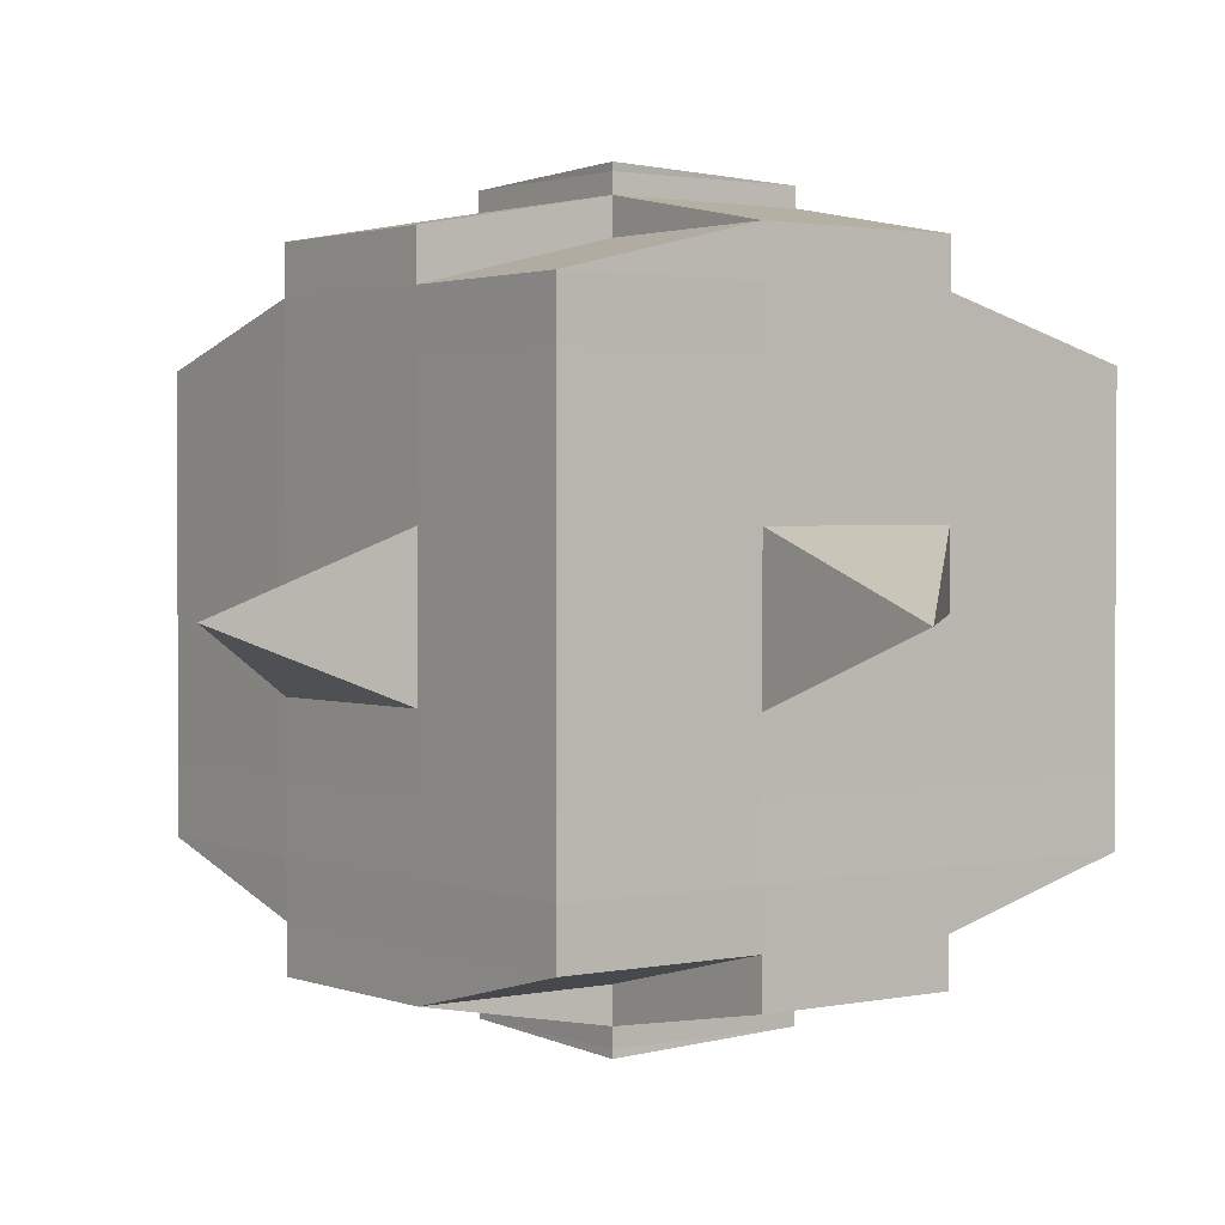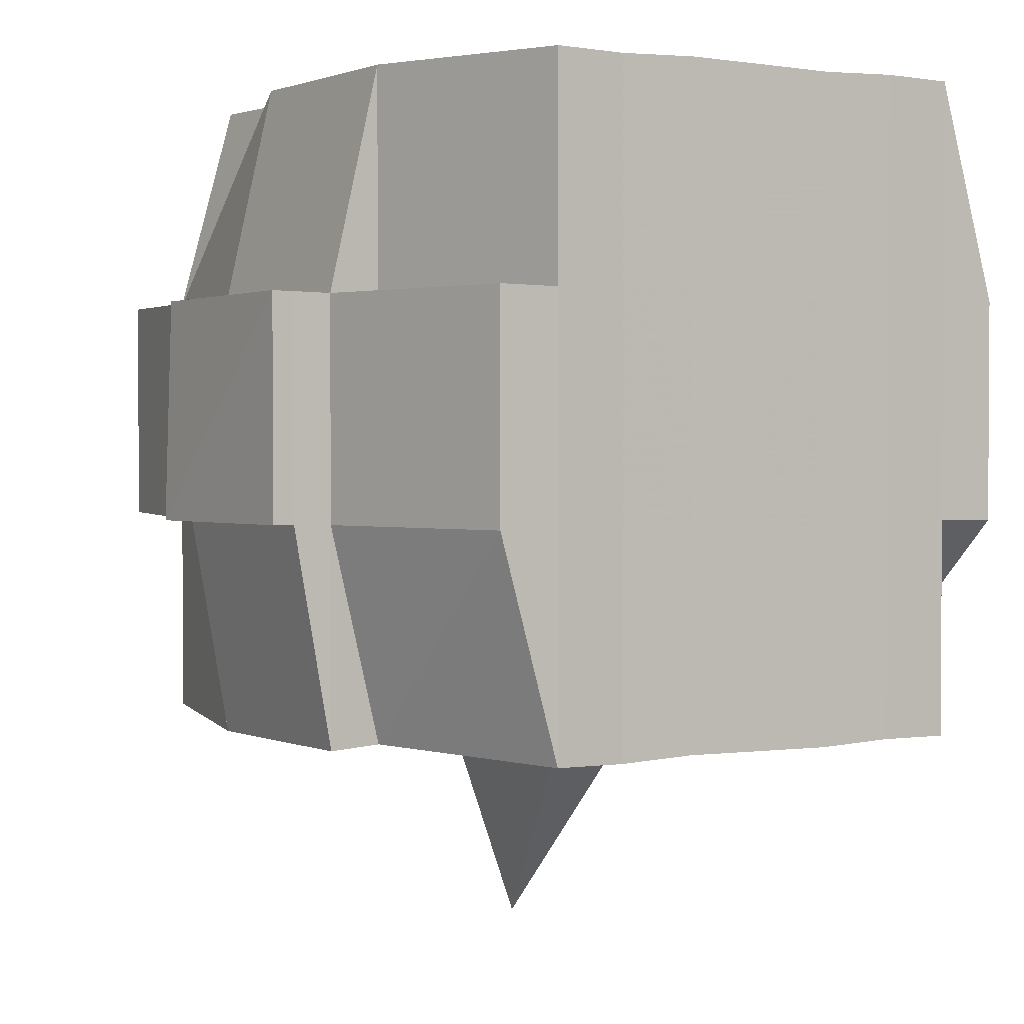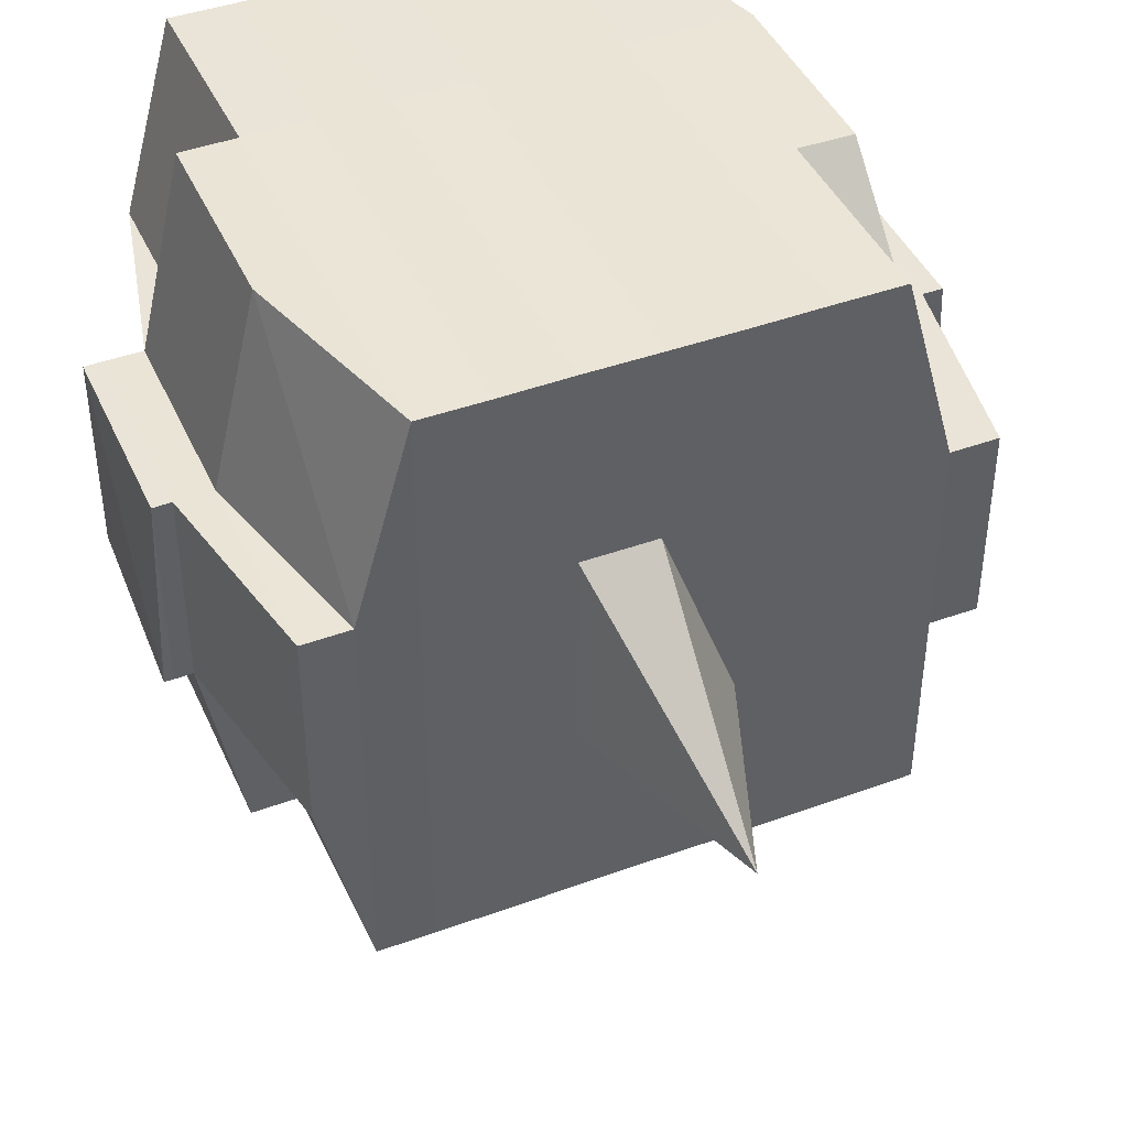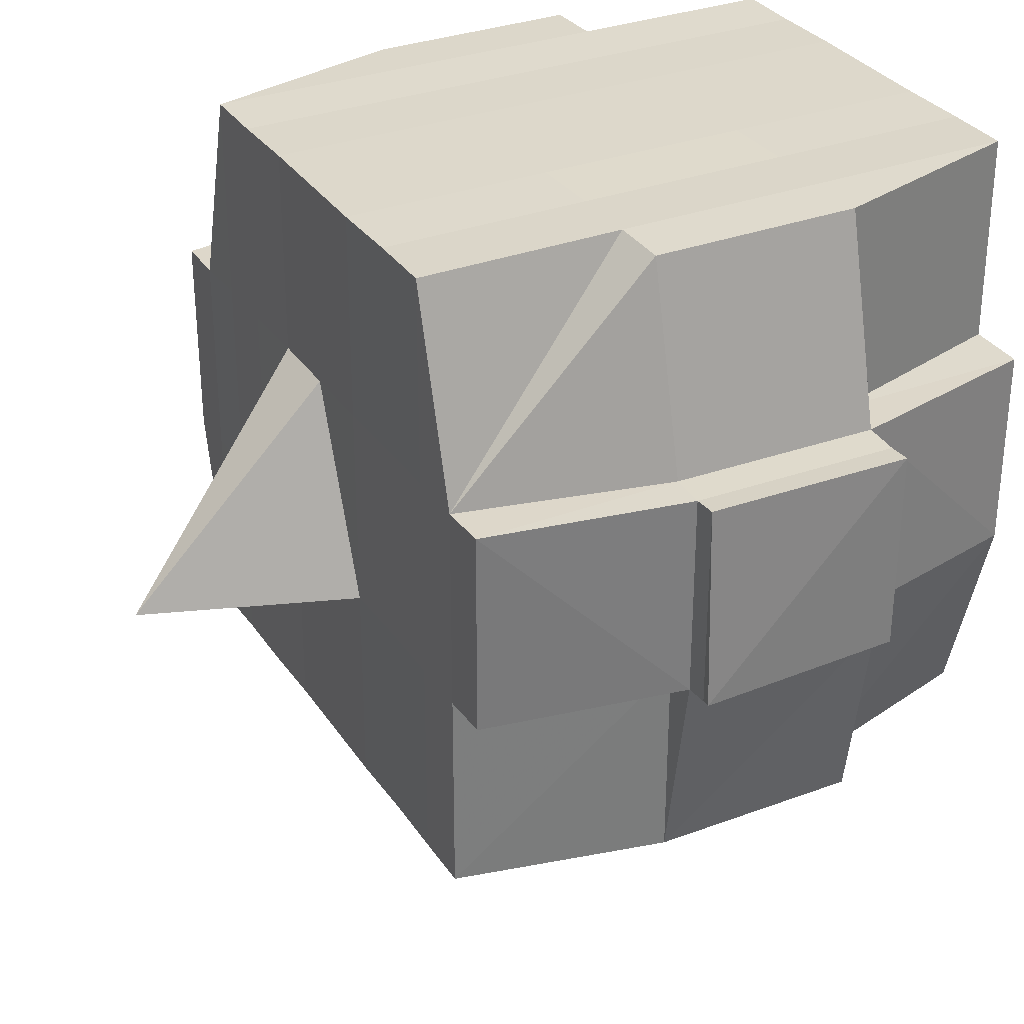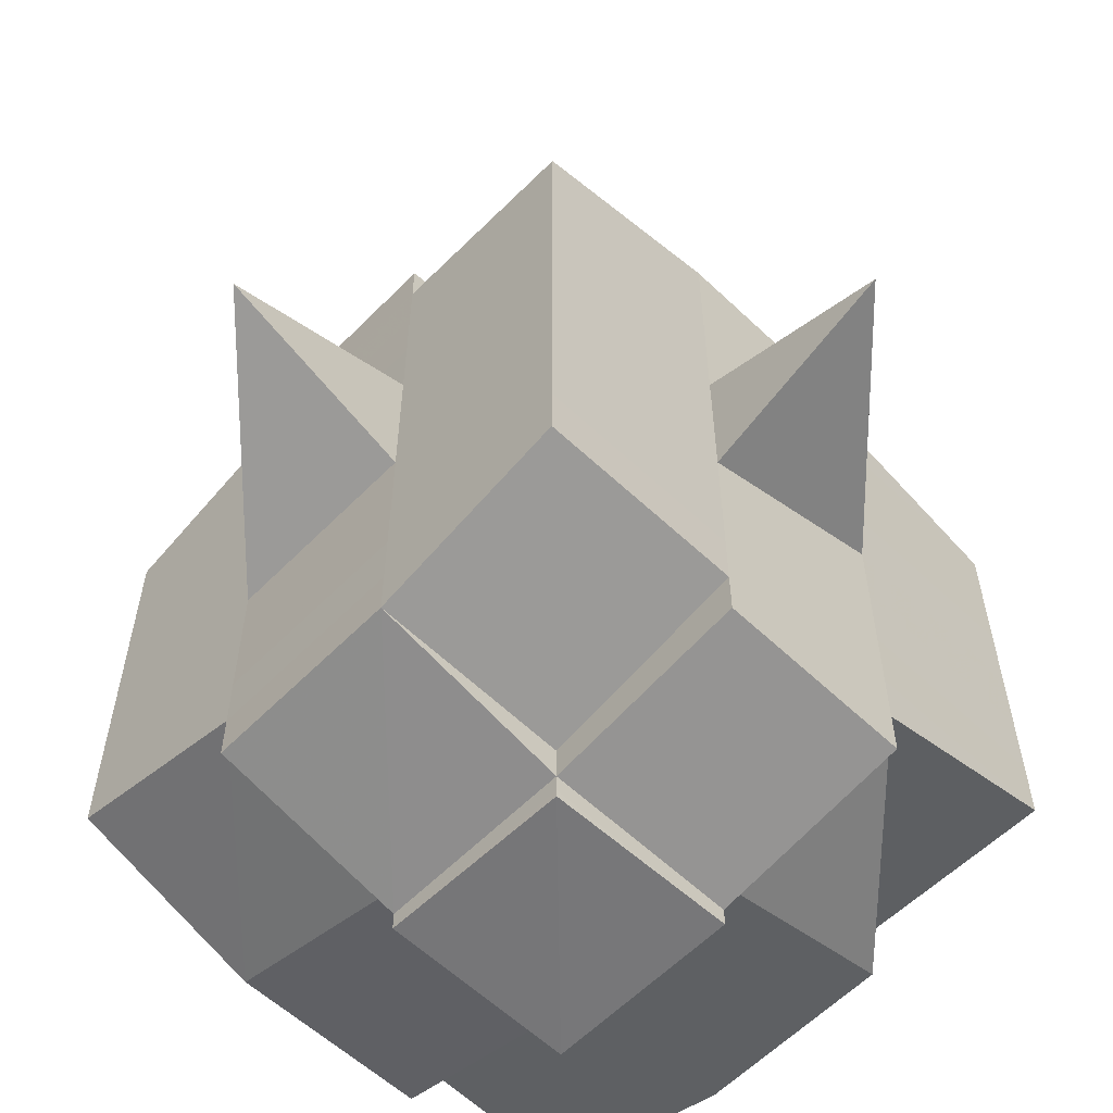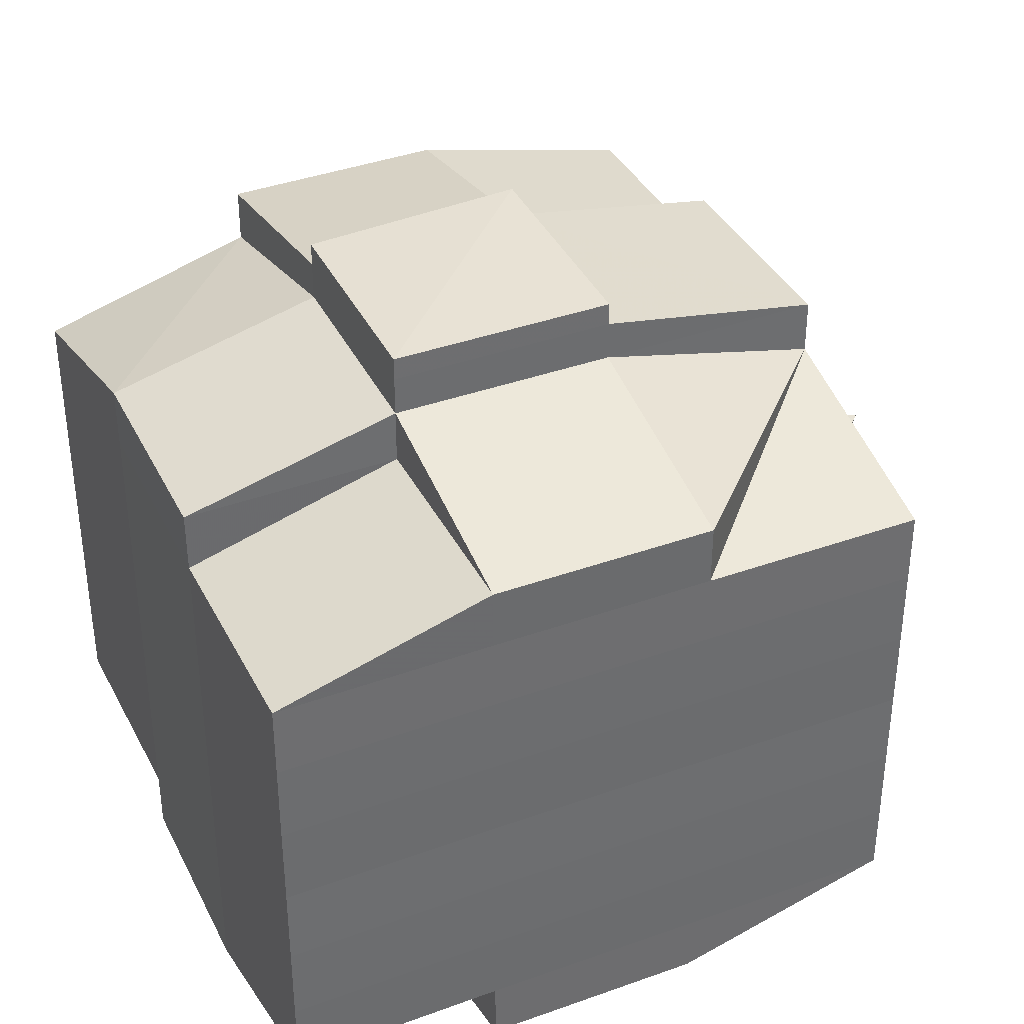
<metadata>
{"format":"obj","ext":"obj","renderer":"f3d","projection":"perspective","resolution":1024,"background":"white","views":[{"elev":1.9,"azim":53.3,"up":"+Z"},{"elev":2.1,"azim":-122.7,"up":"+Y"},{"elev":43.4,"azim":66.7,"up":"+Y"},{"elev":31.4,"azim":151.9,"up":"+Y"},{"elev":-59.0,"azim":45.6,"up":"+Z"},{"elev":38.1,"azim":-114.8,"up":"+Z"}]}
</metadata>
<code>
o 906
v 2165 1861 11.05
v 2165 1861 11.05
v 2165 1861 11.05
v 2165 1861 11.05
v 2165 1861 11.05
v 2165 1861 11.05
v 2165 1861 11.05
v 2165 1861 11.05
v 2165 1861 11.05
v 2165 1861 11.05
v 2165 1861 11.05
v 2165 1861 11.05
v 2165 1861 11.05
v 2165 1861 11.06
v 2165 1861 11.05
v 2165 1861 11.05
v 2165 1861 11.05
v 2165 1861 11.06
v 2165 1861 11.05
v 2165 1861 11.06
v 2165 1861 11.06
v 2165 1861 11.05
v 2165 1861 11.06
v 2165 1861 11.06
v 2165 1861 11.06
v 2165 1861 11.06
v 2165 1861 11.06
v 2165 1861 11.06
v 2165 1861 11.06
v 2165 1861 11.06
v 2165 1861 11.06
v 2165 1861 11.07
v 2165 1861 11.06
v 2165 1861 11.07
v 2165 1861 11.07
v 2165 1861 11.07
v 2165 1861 11.07
v 2165 1861 11.07
v 2165 1861 11.07
v 2165 1861 11.07
v 2165 1861 11.07
v 2165 1861 11.07
v 2165 1861 11.07
v 2165 1861 11.07
v 2165 1861 11.07
v 2165 1861 11.07
v 2165 1861 11.06
v 2165 1861 11.07
v 2165 1861 11.06
v 2165 1861 11.06
v 2165 1861 11.07
v 2165 1861 11.06
v 2165 1861 11.07
v 2165 1861 11.07
v 2165 1861 11.07
v 2165 1861 11.07
v 2165 1861 11.07
v 2165 1861 11.07
v 2165 1861 11.07
v 2165 1861 11.07
v 2165 1861 11.07
v 2165 1861 11.07
v 2165 1861 11.07
v 2165 1861 11.08
v 2165 1861 11.08
v 2165 1861 11.08
v 2165 1861 11.08
v 2165 1861 11.08
v 2165 1861 11.08
v 2165 1861 11.08
v 2165 1861 11.07
v 2165 1861 11.08
v 2165 1861 11.08
v 2165 1861 11.08
v 2165 1861 11.08
v 2165 1861 11.08
v 2165 1861 11.08
v 2165 1861 11.08
v 2165 1861 11.08
v 2165 1861 11.08
v 2165 1861 11.09
v 2165 1861 11.08
v 2165 1861 11.09
v 2165 1861 11.09
v 2165 1861 11.09
v 2165 1861 11.09
v 2165 1861 11.09
v 2165 1861 11.09
v 2165 1861 11.09
v 2165 1861 11.08
v 2165 1861 11.09
v 2165 1861 11.09
v 2165 1861 11.09
v 2165 1861 11.09
v 2165 1861 11.09
v 2165 1861 11.09
v 2165 1861 11.09
v 2165 1861 11.09
v 2165 1861 11.09
v 2165 1861 11.09
v 2165 1861 11.09
v 2165 1861 11.09
v 2165 1861 11.09
v 2165 1861 11.09
v 2165 1861 11.09
v 2165 1861 11.09
v 2165 1861 11.09
v 2165 1861 11.08
v 2165 1861 11.09
v 2165 1861 11.09
v 2165 1861 11.09
v 2165 1861 11.09
v 2165 1861 11.09
v 2165 1861 11.09
v 2165 1861 11.09
v 2165 1861 11.09
v 2165 1861 11.09
v 2165 1861 11.08
v 2165 1861 11.09
v 2165 1861 11.08
v 2165 1861 11.08
v 2165 1861 11.08
v 2165 1861 11.08
v 2165 1861 11.08
v 2165 1861 11.08
v 2165 1861 11.08
v 2165 1861 11.08
v 2165 1861 11.08
v 2165 1861 11.08
v 2165 1861 11.07
v 2165 1861 11.08
v 2165 1861 11.08
v 2165 1861 11.08
v 2165 1861 11.08
v 2165 1861 11.07
v 2165 1861 11.07
v 2165 1861 11.07
v 2165 1861 11.07
v 2165 1861 11.07
v 2165 1861 11.07
v 2165 1861 11.07
v 2165 1861 11.07
v 2165 1861 11.07
v 2165 1861 11.07
v 2165 1861 11.07
v 2165 1861 11.06
v 2165 1861 11.07
v 2165 1861 11.07
v 2165 1861 11.07
v 2165 1861 11.06
v 2165 1861 11.06
v 2165 1861 11.06
v 2165 1861 11.06
v 2165 1861 11.06
v 2165 1861 11.06
v 2165 1861 11.05
v 2165 1861 11.06
v 2165 1861 11.06
v 2165 1861 11.06
v 2165 1861 11.06
v 2165 1861 11.06
v 2165 1861 11.06
v 2165 1861 11.06
v 2165 1861 11.06
v 2165 1861 11.06
v 2165 1861 11.06
v 2165 1861 11.06
v 2165 1861 11.06
v 2165 1861 11.06
v 2165 1861 11.06
v 2165 1861 11.05
v 2165 1861 11.06
v 2165 1861 11.05
v 2165 1861 11.05
v 2165 1861 11.05
v 2165 1861 11.05
v 2165 1861 11.05
v 2165 1861 11.05
v 2165 1861 11.05
v 2165 1861 11.05
v 2165 1861 11.05
v 2165 1861 11.06
v 2165 1861 11.05
v 2165 1861 11.05
v 2165 1861 11.05
v 2165 1861 11.05
v 2165 1861 11.05
v 2165 1861 11.05
v 2165 1861 11.05
v 2165 1861 11.05
v 2165 1861 11.06
v 2165 1861 11.05
v 2165 1861 11.06
v 2165 1861 11.05
v 2165 1861 11.05
v 2165 1861 11.05
v 2165 1861 11.05
v 2165 1861 11.06
v 2165 1861 11.06
v 2165 1861 11.06
v 2165 1861 11.06
v 2165 1861 11.06
v 2165 1861 11.06
v 2165 1861 11.06
v 2165 1861 11.06
v 2165 1861 11.06
v 2165 1861 11.06
v 2165 1861 11.06
v 2165 1861 11.06
v 2165 1861 11.07
v 2165 1861 11.06
v 2165 1861 11.06
v 2165 1861 11.06
v 2165 1861 11.07
v 2165 1861 11.07
v 2165 1861 11.07
v 2165 1861 11.07
v 2165 1861 11.06
v 2165 1861 11.07
v 2165 1861 11.07
v 2165 1861 11.07
v 2165 1861 11.07
v 2165 1861 11.07
v 2165 1861 11.07
v 2165 1861 11.08
v 2165 1861 11.07
v 2165 1861 11.07
v 2165 1861 11.07
v 2165 1861 11.08
v 2165 1861 11.08
v 2165 1861 11.08
v 2165 1861 11.08
v 2165 1861 11.07
v 2165 1861 11.08
v 2165 1861 11.08
v 2165 1861 11.08
v 2165 1861 11.08
v 2165 1861 11.08
v 2165 1861 11.08
v 2165 1861 11.08
v 2165 1861 11.08
v 2165 1861 11.09
v 2165 1861 11.08
v 2165 1861 11.08
v 2165 1861 11.08
v 2165 1861 11.08
v 2165 1861 11.08
v 2165 1861 11.08
v 2165 1861 11.09
v 2165 1861 11.08
v 2165 1861 11.08
v 2165 1861 11.08
v 2165 1861 11.08
v 2165 1861 11.08
v 2165 1861 11.08
v 2165 1861 11.09
v 2165 1861 11.09
v 2165 1861 11.09
v 2165 1861 11.09
v 2165 1861 11.09
v 2165 1861 11.09
v 2165 1861 11.09
v 2165 1861 11.08
v 2165 1861 11.09
v 2165 1861 11.08
v 2165 1861 11.08
v 2165 1861 11.08
v 2165 1861 11.09
v 2165 1861 11.08
v 2165 1861 11.08
v 2165 1861 11.08
v 2165 1861 11.08
v 2165 1861 11.07
v 2165 1861 11.07
v 2165 1861 11.07
v 2165 1861 11.07
v 2165 1861 11.07
v 2165 1861 11.07
v 2165 1861 11.08
v 2165 1861 11.08
v 2165 1861 11.07
v 2165 1861 11.07
v 2165 1861 11.07
v 2165 1861 11.07
v 2165 1861 11.07
v 2165 1861 11.07
v 2165 1861 11.07
v 2165 1861 11.07
v 2165 1861 11.07
v 2165 1861 11.07
v 2165 1861 11.06
v 2165 1861 11.06
v 2165 1861 11.06
v 2165 1861 11.06
v 2165 1861 11.06
v 2165 1861 11.06
v 2165 1861 11.06
v 2165 1861 11.05
v 2165 1861 11.05
v 2165 1861 11.05
v 2165 1861 11.05
v 2165 1861 11.05
v 2165 1861 11.05
v 2165 1861 11.05
v 2165 1861 11.06
v 2165 1861 11.06
v 2165 1861 11.06
v 2165 1861 11.06
v 2165 1861 11.06
v 2165 1861 11.06
v 2165 1861 11.06
v 2165 1861 11.06
v 2165 1861 11.05
v 2165 1861 11.05
v 2165 1861 11.05
v 2165 1861 11.05
v 2165 1861 11.05
v 2165 1861 11.05
v 2165 1861 11.05
v 2165 1861 11.07
v 2165 1861 11.07
v 2165 1861 11.07
v 2165 1861 11.07
v 2165 1861 11.07
v 2165 1861 11.07
v 2165 1861 11.07
v 2165 1861 11.07
v 2165 1861 11.07
v 2165 1861 11.07
v 2165 1861 11.08
v 2165 1861 11.08
v 2165 1861 11.08
v 2165 1861 11.09
v 2165 1861 11.09
v 2165 1861 11.08
v 2165 1861 11.09
v 2165 1861 11.09
v 2165 1861 11.09
v 2165 1861 11.09
v 2165 1861 11.09
f 1 2 3
f 4 5 2
f 6 7 3
f 8 9 6
f 10 11 5
f 12 13 4
f 13 14 15
f 16 12 17
f 10 18 19
f 18 20 11
f 21 18 22
f 23 24 18
f 24 25 26
f 27 26 18
f 18 26 28
f 26 29 28
f 29 30 28
f 26 31 29
f 25 32 31
f 33 31 26
f 32 34 35
f 34 36 37
f 38 35 31
f 39 40 38
f 40 41 42
f 42 43 44
f 45 46 43
f 31 35 47
f 31 47 29
f 29 47 30
f 35 48 47
f 47 49 50
f 48 51 49
f 47 48 52
f 53 54 48
f 54 55 56
f 56 57 51
f 58 56 48
f 48 56 59
f 60 61 57
f 56 60 62
f 63 60 56
f 36 64 63
f 63 65 60
f 64 66 65
f 67 65 63
f 66 68 69
f 65 70 60
f 60 70 71
f 65 69 70
f 72 69 65
f 70 73 61
f 69 74 70
f 74 75 73
f 70 74 76
f 74 77 75
f 69 78 74
f 79 78 69
f 78 80 74
f 79 81 82
f 83 84 77
f 85 86 81
f 87 86 88
f 89 88 90
f 91 92 84
f 93 94 92
f 95 96 91
f 97 98 94
f 96 98 99
f 100 99 101
f 102 95 103
f 104 97 105
f 106 104 107
f 108 106 80
f 105 109 110
f 111 112 109
f 113 111 114
f 115 113 116
f 116 105 117
f 116 110 118
f 119 116 120
f 80 116 121
f 121 116 122
f 80 121 123
f 121 122 124
f 123 121 124
f 124 118 125
f 124 125 126
f 127 128 123
f 123 124 129
f 129 126 130
f 129 124 131
f 132 123 129
f 133 123 132
f 134 127 132
f 132 129 135
f 135 130 136
f 135 129 137
f 138 132 135
f 76 132 138
f 139 134 138
f 138 135 140
f 140 136 141
f 140 135 142
f 143 138 140
f 71 138 143
f 144 139 143
f 143 140 145
f 145 141 146
f 145 140 147
f 148 143 145
f 62 143 148
f 149 144 148
f 148 145 150
f 150 146 151
f 150 145 152
f 153 151 154
f 155 154 156
f 157 158 156
f 159 160 158
f 161 162 155
f 163 150 162
f 164 150 163
f 164 148 150
f 59 148 164
f 165 164 163
f 52 164 165
f 166 149 164
f 167 166 165
f 165 168 169
f 170 169 171
f 170 165 172
f 30 165 170
f 28 30 170
f 28 170 173
f 173 171 174
f 173 170 175
f 176 174 177
f 176 173 178
f 179 173 180
f 181 182 173
f 178 183 184
f 185 186 176
f 187 185 188
f 189 190 183
f 189 191 190
f 192 193 189
f 9 192 194
f 175 189 194
f 194 195 7
f 196 197 195
f 198 199 197
f 200 198 189
f 201 200 189
f 201 202 200
f 200 203 198
f 202 203 200
f 204 202 205
f 203 206 191
f 207 208 202
f 202 209 203
f 152 209 202
f 208 210 209
f 209 211 203
f 203 211 212
f 211 213 206
f 209 214 211
f 147 214 209
f 210 215 214
f 214 216 211
f 216 217 213
f 211 216 218
f 214 219 216
f 142 219 214
f 215 220 219
f 219 221 216
f 221 222 217
f 216 221 223
f 219 224 221
f 137 224 219
f 220 225 224
f 224 226 221
f 226 227 222
f 221 226 228
f 224 229 226
f 225 230 229
f 131 229 224
f 229 231 226
f 231 232 227
f 226 231 233
f 229 234 231
f 235 234 229
f 234 236 231
f 236 237 232
f 231 236 238
f 235 239 240
f 241 242 239
f 243 242 244
f 245 244 246
f 247 248 236
f 248 249 250
f 251 250 236
f 236 250 252
f 250 253 252
f 252 253 254
f 252 254 255
f 250 256 253
f 117 256 250
f 249 257 256
f 257 258 259
f 114 259 256
f 258 260 261
f 256 261 262
f 256 262 263
f 259 101 264
f 265 264 266
f 265 266 267
f 268 103 265
f 269 102 265
f 270 267 271
f 270 265 72
f 253 265 270
f 254 253 270
f 254 270 272
f 272 270 67
f 272 271 273
f 255 254 272
f 255 272 274
f 274 272 45
f 274 273 275
f 276 275 277
f 278 255 274
f 238 255 278
f 279 280 255
f 281 279 278
f 278 282 283
f 284 283 285
f 233 278 284
f 284 278 286
f 287 281 284
f 228 284 288
f 289 287 288
f 288 284 290
f 290 277 291
f 288 290 292
f 292 290 33
f 292 291 293
f 294 288 292
f 223 288 294
f 295 289 294
f 294 292 296
f 296 292 27
f 296 293 297
f 298 297 299
f 300 299 301
f 302 303 301
f 304 305 303
f 306 307 300
f 308 296 307
f 309 296 308
f 198 309 308
f 309 294 296
f 218 294 309
f 310 309 311
f 312 295 309
f 313 314 315
f 314 316 317
f 313 318 319
f 320 321 322
f 323 324 321
f 325 326 327
f 328 329 326
f 330 331 332
f 333 334 335
f 336 337 338
f 338 339 340

</code>
